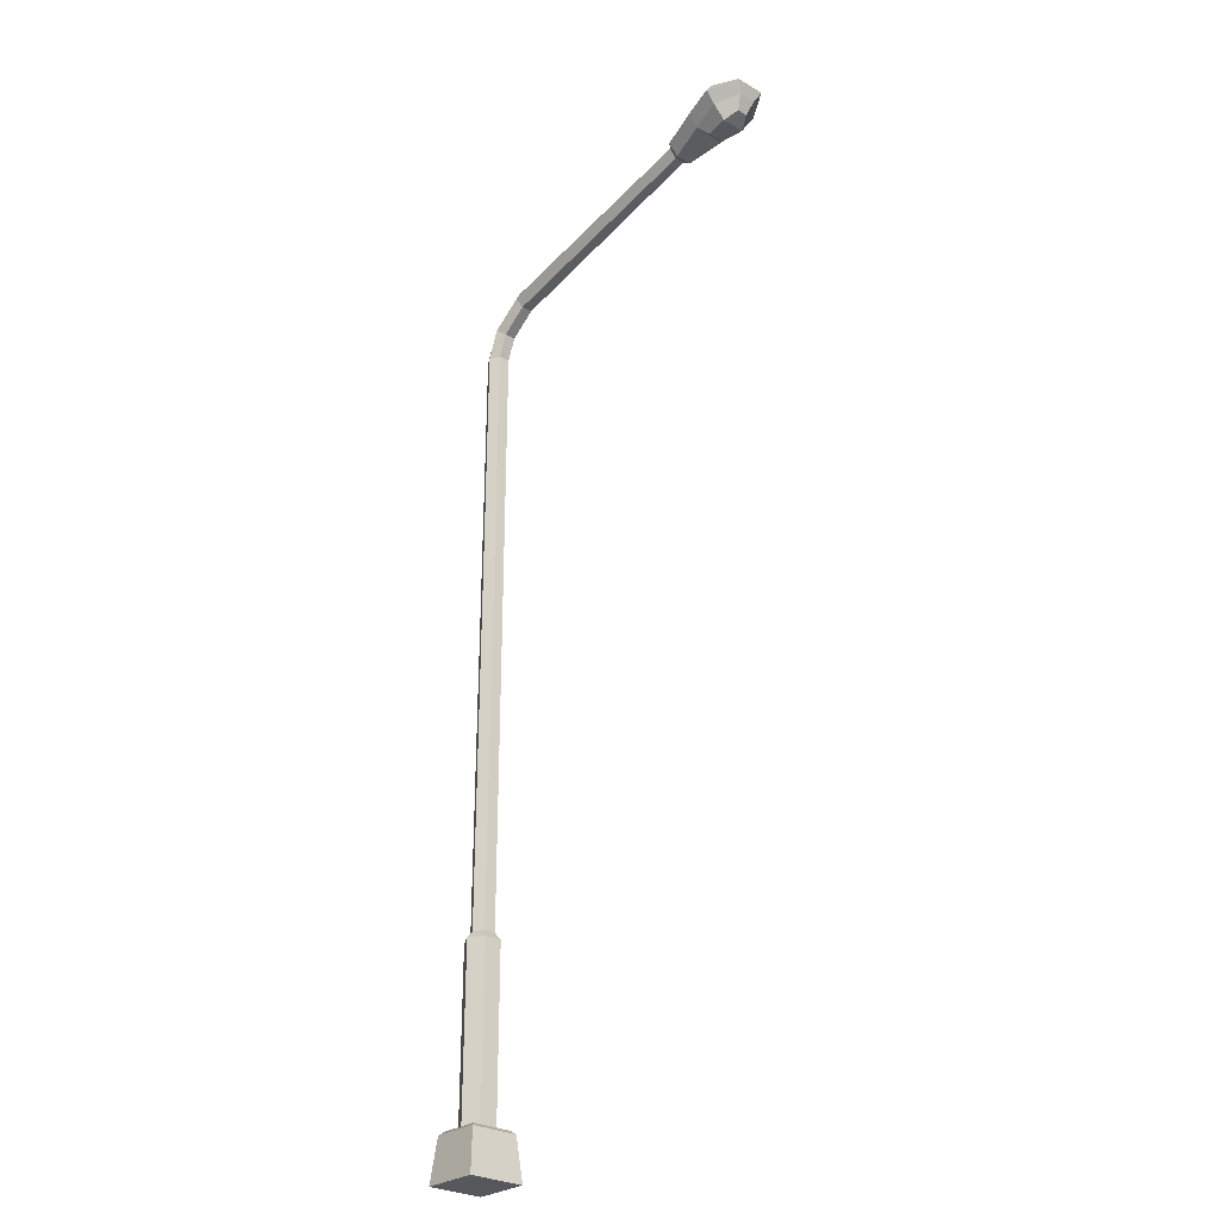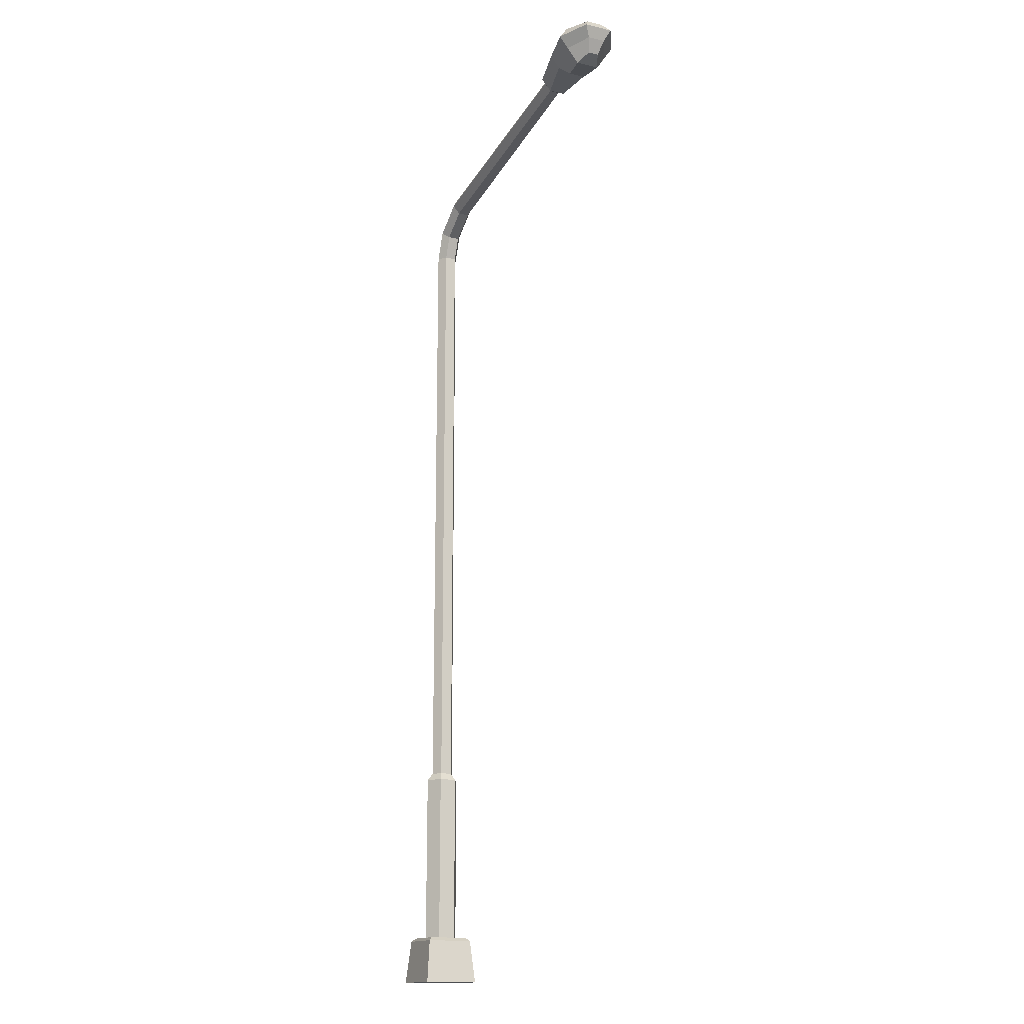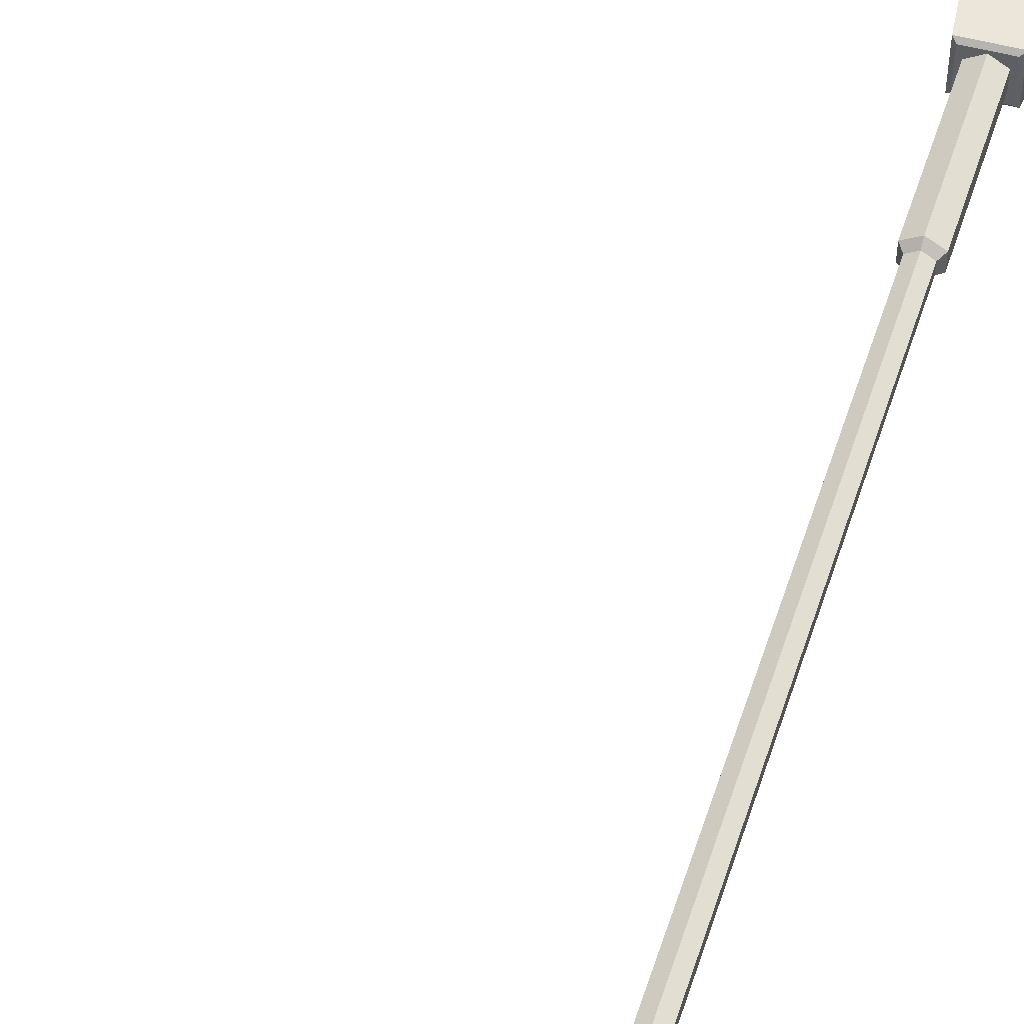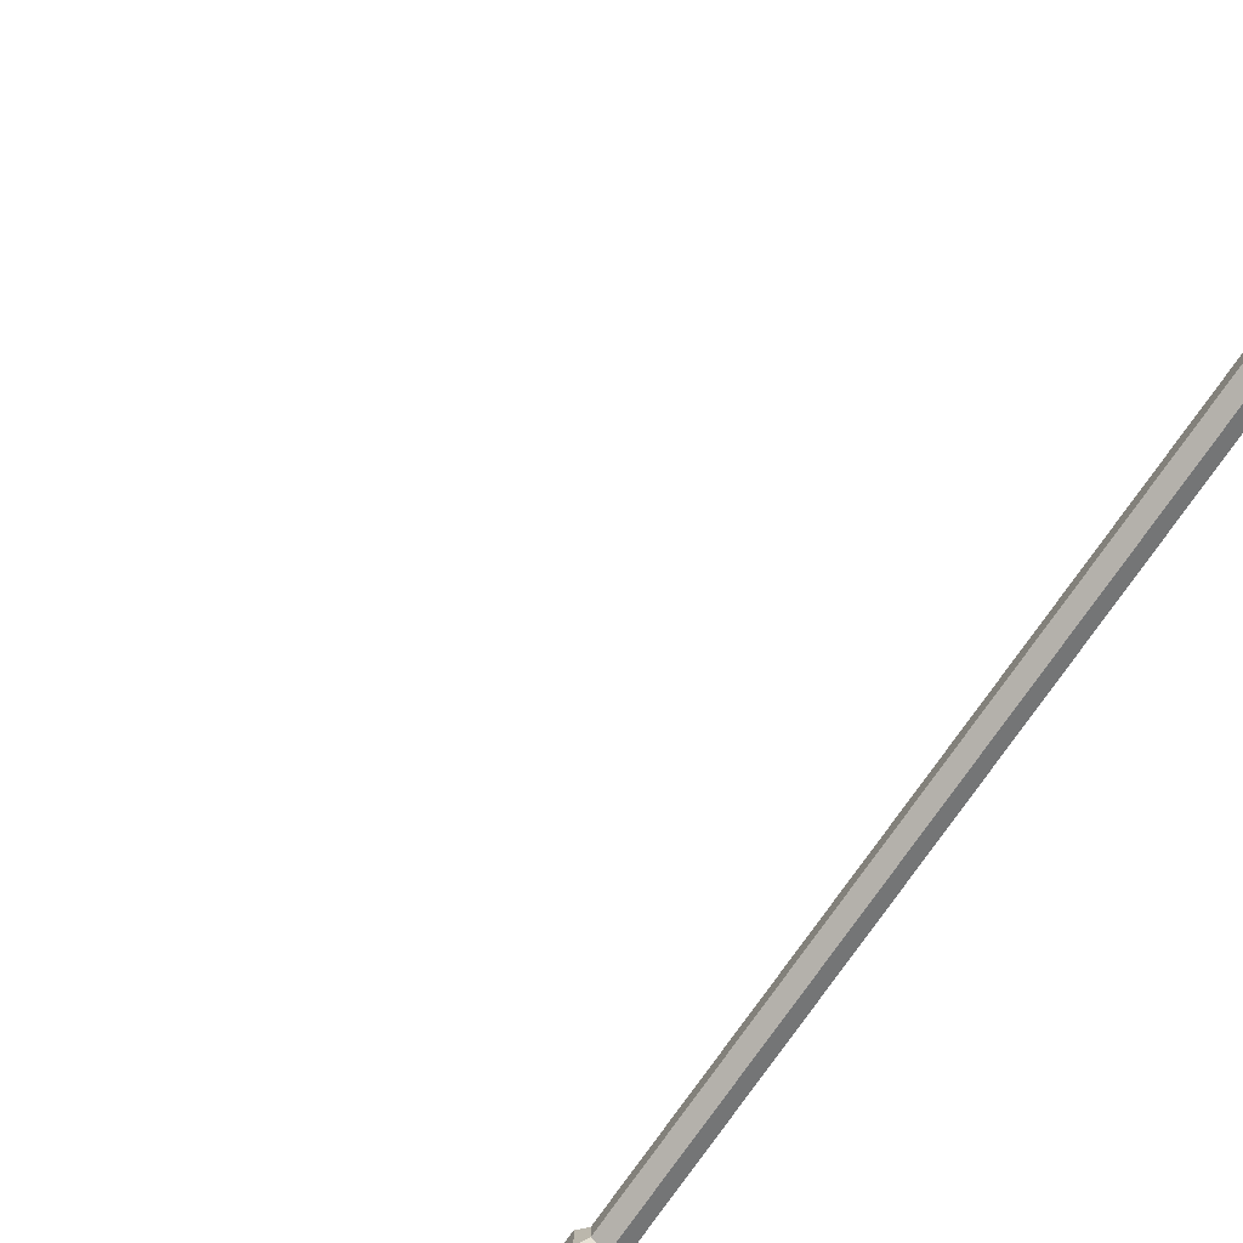
<metadata>
{"format":"obj","ext":"obj","renderer":"f3d","projection":"perspective","resolution":1024,"background":"white","views":[{"elev":-27.7,"azim":48.4,"up":"+Y"},{"elev":-15.1,"azim":63.0,"up":"+Y"},{"elev":48.2,"azim":-162.4,"up":"+Z"},{"elev":-73.1,"azim":145.6,"up":"+Z"}]}
</metadata>
<code>
g lamp-road
v 5.389e-07 2.117 -0.1704
v 0.1476 2.117 -0.08519
v 0.09857 2.187 -0.0569
v 2.578e-05 2.187 -0.1138
v 0.1476 2.117 0.08519
v 5.543e-07 2.117 0.1704
v 2.579e-05 2.187 0.1138
v 0.09857 2.187 0.05689
v -0.1476 2.117 -0.08519
v 5.389e-07 2.117 -0.1704
v 2.578e-05 2.187 -0.1138
v -0.09855 2.187 -0.05692
v 5.543e-07 2.117 0.1704
v -0.1476 2.117 0.08519
v -0.09855 2.187 0.05692
v 2.579e-05 2.187 0.1138
v 0.1476 2.117 -0.08519
v 0.1476 2.117 0.08519
v 0.09857 2.187 0.05689
v 0.09857 2.187 -0.0569
v -0.1476 2.117 0.08519
v -0.1476 2.117 -0.08519
v -0.09855 2.187 -0.05692
v -0.09855 2.187 0.05692
v -0.2324 0.4233 0.2324
v 0.2324 0.4233 0.2324
v 0.2749 0 0.2749
v -0.2749 0 0.2749
v -0.2749 0 0.2749
v 0.2749 0 0.2749
v 0.2749 0 -0.2749
v -0.2749 0 -0.2749
v -0.149 0.4562 -0.086
v 6.303e-07 0.4562 -0.172
v 5.389e-07 2.117 -0.1704
v -0.1476 2.117 -0.08519
v 6.47e-07 0.4562 0.172
v -0.149 0.4562 0.086
v -0.1476 2.117 0.08519
v 5.543e-07 2.117 0.1704
v 0.149 0.4562 -0.086
v 0.149 0.4562 0.086
v 0.1476 2.117 0.08519
v 0.1476 2.117 -0.08519
v -0.149 0.4562 0.086
v -0.149 0.4562 -0.086
v -0.1476 2.117 -0.08519
v -0.1476 2.117 0.08519
v 0.149 0.4562 0.086
v 6.47e-07 0.4562 0.172
v 5.543e-07 2.117 0.1704
v 0.1476 2.117 0.08519
v 6.303e-07 0.4562 -0.172
v 0.149 0.4562 -0.086
v 0.1476 2.117 -0.08519
v 5.389e-07 2.117 -0.1704
v 2.578e-05 2.187 -0.1138
v 0.09857 2.187 -0.0569
v 0.09366 8.153 -0.05508
v -0.001449 8.158 -0.109
v -0.09855 2.187 0.05692
v -0.09855 2.187 -0.05692
v -0.09441 8.162 -0.05385
v -0.09441 8.162 0.05385
v 2.579e-05 2.187 0.1138
v -0.09855 2.187 0.05692
v -0.09441 8.162 0.05385
v -0.001449 8.158 0.109
v -0.09855 2.187 -0.05692
v 2.578e-05 2.187 -0.1138
v -0.001449 8.158 -0.109
v -0.09441 8.162 -0.05385
v 0.09857 2.187 -0.0569
v 0.09857 2.187 0.05689
v 0.09366 8.153 0.05508
v 0.09366 8.153 -0.05508
v 0.09857 2.187 0.05689
v 2.579e-05 2.187 0.1138
v -0.001449 8.158 0.109
v 0.09366 8.153 0.05508
v -0.001449 8.158 0.109
v -0.09441 8.162 0.05385
v 0.02829 8.493 0.0535
v 0.1006 8.436 0.1089
v -0.09441 8.162 -0.05385
v -0.001449 8.158 -0.109
v 0.1006 8.436 -0.1089
v 0.02829 8.493 -0.0535
v 0.09366 8.153 0.05508
v -0.001449 8.158 0.109
v 0.1006 8.436 0.1089
v 0.1761 8.376 0.0555
v -0.001449 8.158 -0.109
v 0.09366 8.153 -0.05508
v 0.1761 8.376 -0.0555
v 0.1006 8.436 -0.1089
v -0.09441 8.162 0.05385
v -0.09441 8.162 -0.05385
v 0.02829 8.493 -0.0535
v 0.02829 8.493 0.0535
v 0.09366 8.153 -0.05508
v 0.09366 8.153 0.05508
v 0.1761 8.376 0.0555
v 0.1761 8.376 -0.0555
v 0.1006 8.436 -0.1089
v 0.1761 8.376 -0.0555
v 0.4333 8.571 -0.05531
v 0.4022 8.662 -0.109
v 0.02829 8.493 0.0535
v 0.02829 8.493 -0.0535
v 0.3732 8.75 -0.0538
v 0.3732 8.75 0.0538
v 0.1761 8.376 -0.0555
v 0.1761 8.376 0.0555
v 0.4333 8.571 0.05531
v 0.4333 8.571 -0.05531
v 0.1006 8.436 0.1089
v 0.02829 8.493 0.0535
v 0.3732 8.75 0.0538
v 0.4022 8.662 0.109
v 0.02829 8.493 -0.0535
v 0.1006 8.436 -0.1089
v 0.4022 8.662 -0.109
v 0.3732 8.75 -0.0538
v 0.1761 8.376 0.0555
v 0.1006 8.436 0.1089
v 0.4022 8.662 0.109
v 0.4333 8.571 0.05531
v 0.4022 8.662 0.109
v 0.3732 8.75 0.0538
v 2.623 9.257 0.04769
v 2.635 9.173 0.09782
v 0.3732 8.75 -0.0538
v 0.4022 8.662 -0.109
v 2.635 9.173 -0.09782
v 2.623 9.257 -0.04769
v 0.4333 8.571 0.05531
v 0.4022 8.662 0.109
v 2.635 9.173 0.09782
v 2.652 9.087 0.04853
v 0.4022 8.662 -0.109
v 0.4333 8.571 -0.05531
v 2.652 9.087 -0.04854
v 2.635 9.173 -0.09782
v 0.3732 8.75 0.0538
v 0.3732 8.75 -0.0538
v 2.623 9.257 -0.04769
v 2.623 9.257 0.04769
v 0.4333 8.571 -0.05531
v 0.4333 8.571 0.05531
v 2.652 9.087 0.04853
v 2.652 9.087 -0.04854
v 0.2324 0.4233 0.2324
v 0.2324 0.4233 -0.2324
v 0.2749 0 -0.2749
v 0.2749 0 0.2749
v 0.2324 0.4233 -0.2324
v -0.2324 0.4233 -0.2324
v -0.2749 0 -0.2749
v 0.2749 0 -0.2749
v -0.1961 0.4562 -0.1961
v -0.1961 0.4562 0.1961
v -0.2324 0.4233 0.2324
v -0.2324 0.4233 -0.2324
v -0.1961 0.4562 0.1961
v 0.1961 0.4562 0.1961
v 0.2324 0.4233 0.2324
v -0.2324 0.4233 0.2324
v 0.1961 0.4562 0.1961
v 0.1961 0.4562 -0.1961
v 0.2324 0.4233 -0.2324
v 0.2324 0.4233 0.2324
v 0.1961 0.4562 -0.1961
v -0.1961 0.4562 -0.1961
v -0.2324 0.4233 -0.2324
v 0.2324 0.4233 -0.2324
v -0.2324 0.4233 -0.2324
v -0.2324 0.4233 0.2324
v -0.2749 0 0.2749
v -0.2749 0 -0.2749
v 2.635 9.173 -0.09782
v 2.652 9.087 -0.04854
v 2.705 9.062 -0.0797
v 2.683 9.181 -0.1608
v 2.623 9.257 0.04769
v 2.623 9.257 -0.04769
v 2.668 9.299 -0.07898
v 2.668 9.299 0.07898
v 2.652 9.087 -0.04854
v 2.652 9.087 0.04853
v 2.705 9.062 0.0797
v 2.705 9.062 -0.0797
v 2.635 9.173 0.09782
v 2.623 9.257 0.04769
v 2.668 9.299 0.07898
v 2.683 9.181 0.1608
v 2.623 9.257 -0.04769
v 2.635 9.173 -0.09782
v 2.683 9.181 -0.1608
v 2.668 9.299 -0.07898
v 2.652 9.087 0.04853
v 2.635 9.173 0.09782
v 2.683 9.181 0.1608
v 2.705 9.062 0.0797
v 3.018 9.378 -0.154
v 3.035 9.258 -0.2431
v 3.337 9.324 -0.2998
v 3.317 9.442 -0.2103
v 3.052 9.14 0.1593
v 3.035 9.258 0.2431
v 3.337 9.324 0.2998
v 3.343 9.207 0.2165
v 3.035 9.258 -0.2431
v 3.052 9.14 -0.1593
v 3.343 9.207 -0.2165
v 3.337 9.324 -0.2998
v 3.018 9.378 0.154
v 3.018 9.378 -0.154
v 3.317 9.442 -0.2103
v 3.317 9.442 0.2103
v 3.343 9.207 -0.2165
v 3.052 9.14 -0.1593
v 3.142 9.052 -0.07983
v 3.365 9.059 -0.1151
v 3.035 9.258 0.2431
v 3.018 9.378 0.154
v 3.317 9.442 0.2103
v 3.337 9.324 0.2998
v 3.052 9.14 -0.1593
v 3.052 9.14 0.1593
v 3.142 9.052 0.07983
v 3.142 9.052 -0.07983
v 3.337 9.324 0.2998
v 3.317 9.442 0.2103
v 3.524 9.458 0.08073
v 3.604 9.369 0.1408
v 3.317 9.442 -0.2103
v 3.337 9.324 -0.2998
v 3.604 9.369 -0.1408
v 3.524 9.458 -0.08073
v 3.343 9.207 0.2165
v 3.337 9.324 0.2998
v 3.604 9.369 0.1408
v 3.557 9.261 0.08619
v 3.337 9.324 -0.2998
v 3.343 9.207 -0.2165
v 3.557 9.261 -0.08619
v 3.604 9.369 -0.1408
v 3.317 9.442 0.2103
v 3.317 9.442 -0.2103
v 3.524 9.458 -0.08073
v 3.524 9.458 0.08073
v 3.604 9.369 -0.1408
v 3.604 9.369 0.1408
v 3.524 9.458 0.08073
v 3.524 9.458 -0.08073
v 3.604 9.369 0.1408
v 3.604 9.369 -0.1408
v 3.557 9.261 -0.08619
v 3.557 9.261 0.08619
v 2.683 9.181 0.1608
v 2.668 9.299 0.07898
v 3.018 9.378 0.154
v 3.035 9.258 0.2431
v 2.705 9.062 -0.0797
v 2.705 9.062 0.0797
v 3.052 9.14 0.1593
v 3.052 9.14 -0.1593
v 2.668 9.299 0.07898
v 2.668 9.299 -0.07898
v 3.018 9.378 -0.154
v 3.018 9.378 0.154
v 2.683 9.181 -0.1608
v 2.705 9.062 -0.0797
v 3.052 9.14 -0.1593
v 3.035 9.258 -0.2431
v 2.705 9.062 0.0797
v 2.683 9.181 0.1608
v 3.035 9.258 0.2431
v 3.052 9.14 0.1593
v 2.668 9.299 -0.07898
v 2.683 9.181 -0.1608
v 3.035 9.258 -0.2431
v 3.018 9.378 -0.154
v 3.142 9.052 -0.07983
v 3.142 9.052 0.07983
v 3.365 9.059 0.1151
v 3.365 9.059 -0.1151
v 3.365 9.059 -0.1151
v 3.365 9.059 0.1151
v 3.488 9.13 0.05141
v 3.488 9.13 -0.05141
v 3.343 9.207 0.2165
v 3.557 9.261 0.08619
v 3.488 9.13 0.05141
v 3.365 9.059 0.1151
v 3.557 9.261 0.08619
v 3.557 9.261 -0.08619
v 3.488 9.13 -0.05141
v 3.488 9.13 0.05141
v 3.557 9.261 -0.08619
v 3.343 9.207 -0.2165
v 3.365 9.059 -0.1151
v 3.488 9.13 -0.05141
v 3.052 9.14 0.1593
v 3.343 9.207 0.2165
v 3.365 9.059 0.1151
v 3.142 9.052 0.07983
v 6.303e-07 0.4562 -0.172
v -0.149 0.4562 -0.086
v -0.1961 0.4562 -0.1961
v -0.149 0.4562 0.086
v 0.1961 0.4562 -0.1961
v -0.1961 0.4562 0.1961
v 0.149 0.4562 -0.086
v 6.47e-07 0.4562 0.172
v 0.1961 0.4562 0.1961
v 0.149 0.4562 0.086
f 2 1 3
f 3 1 4
f 6 5 7
f 7 5 8
f 10 9 11
f 11 9 12
f 14 13 15
f 15 13 16
f 18 17 19
f 19 17 20
f 22 21 23
f 23 21 24
f 26 25 27
f 27 25 28
f 30 29 31
f 31 29 32
f 34 33 35
f 35 33 36
f 38 37 39
f 39 37 40
f 42 41 43
f 43 41 44
f 46 45 47
f 47 45 48
f 50 49 51
f 51 49 52
f 54 53 55
f 55 53 56
f 58 57 59
f 59 57 60
f 62 61 63
f 63 61 64
f 66 65 67
f 67 65 68
f 70 69 71
f 71 69 72
f 74 73 75
f 75 73 76
f 78 77 79
f 79 77 80
f 82 81 83
f 83 81 84
f 86 85 87
f 87 85 88
f 90 89 91
f 91 89 92
f 94 93 95
f 95 93 96
f 98 97 99
f 99 97 100
f 102 101 103
f 103 101 104
f 106 105 107
f 107 105 108
f 110 109 111
f 111 109 112
f 114 113 115
f 115 113 116
f 118 117 119
f 119 117 120
f 122 121 123
f 123 121 124
f 126 125 127
f 127 125 128
f 130 129 131
f 131 129 132
f 134 133 135
f 135 133 136
f 138 137 139
f 139 137 140
f 142 141 143
f 143 141 144
f 146 145 147
f 147 145 148
f 150 149 151
f 151 149 152
f 154 153 155
f 155 153 156
f 158 157 159
f 159 157 160
f 162 161 163
f 163 161 164
f 166 165 167
f 167 165 168
f 170 169 171
f 171 169 172
f 174 173 175
f 175 173 176
f 178 177 179
f 179 177 180
f 182 181 183
f 183 181 184
f 186 185 187
f 187 185 188
f 190 189 191
f 191 189 192
f 194 193 195
f 195 193 196
f 198 197 199
f 199 197 200
f 202 201 203
f 203 201 204
f 206 205 207
f 207 205 208
f 210 209 211
f 211 209 212
f 214 213 215
f 215 213 216
f 218 217 219
f 219 217 220
f 222 221 223
f 223 221 224
f 226 225 227
f 227 225 228
f 230 229 231
f 231 229 232
f 234 233 235
f 235 233 236
f 238 237 239
f 239 237 240
f 242 241 243
f 243 241 244
f 246 245 247
f 247 245 248
f 250 249 251
f 251 249 252
f 254 253 255
f 255 253 256
f 258 257 259
f 259 257 260
f 262 261 263
f 263 261 264
f 266 265 267
f 267 265 268
f 270 269 271
f 271 269 272
f 274 273 275
f 275 273 276
f 278 277 279
f 279 277 280
f 282 281 283
f 283 281 284
f 286 285 287
f 287 285 288
f 290 289 291
f 291 289 292
f 294 293 295
f 295 293 296
f 298 297 299
f 299 297 300
f 302 301 303
f 303 301 304
f 306 305 307
f 307 305 308
f 310 309 311
f 311 312 310
f 309 313 311
f 314 312 311
f 309 315 313
f 316 312 314
f 313 315 317
f 316 314 317
f 317 315 318
f 318 316 317

</code>
